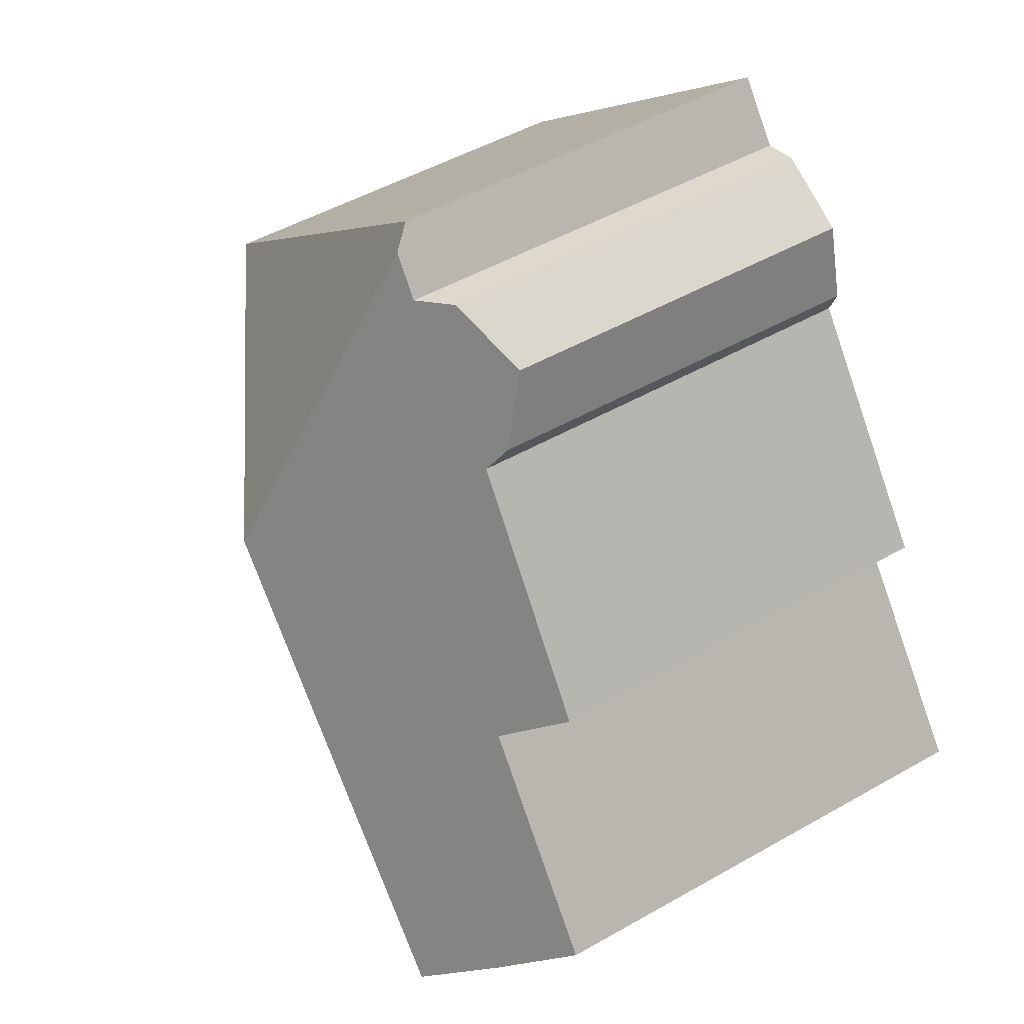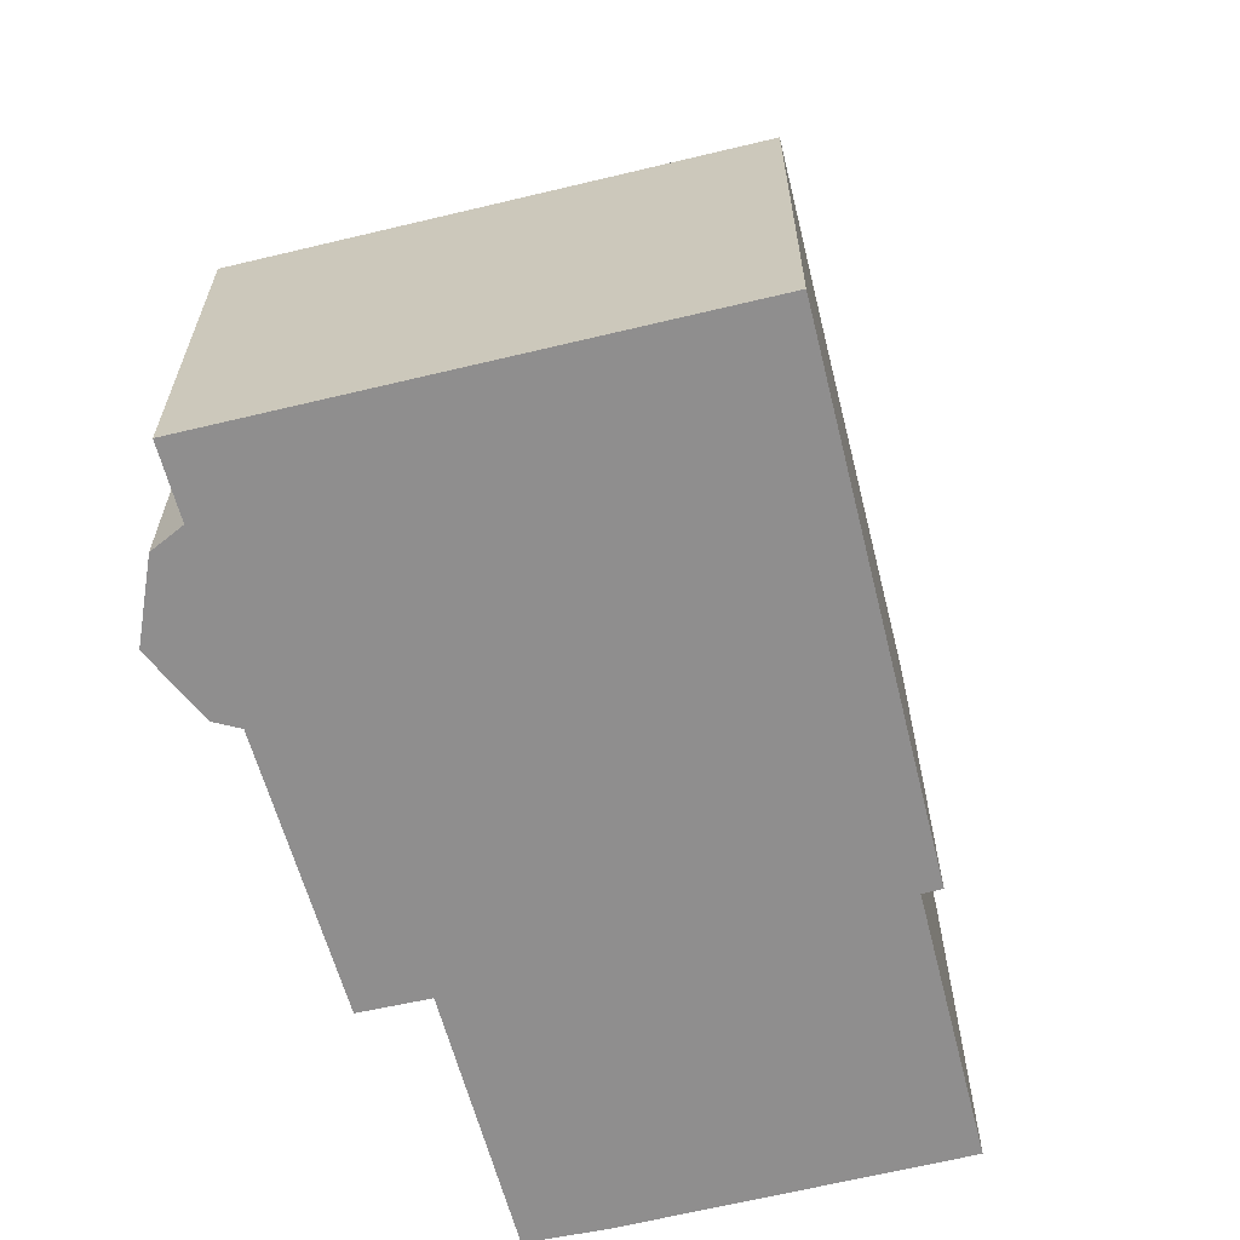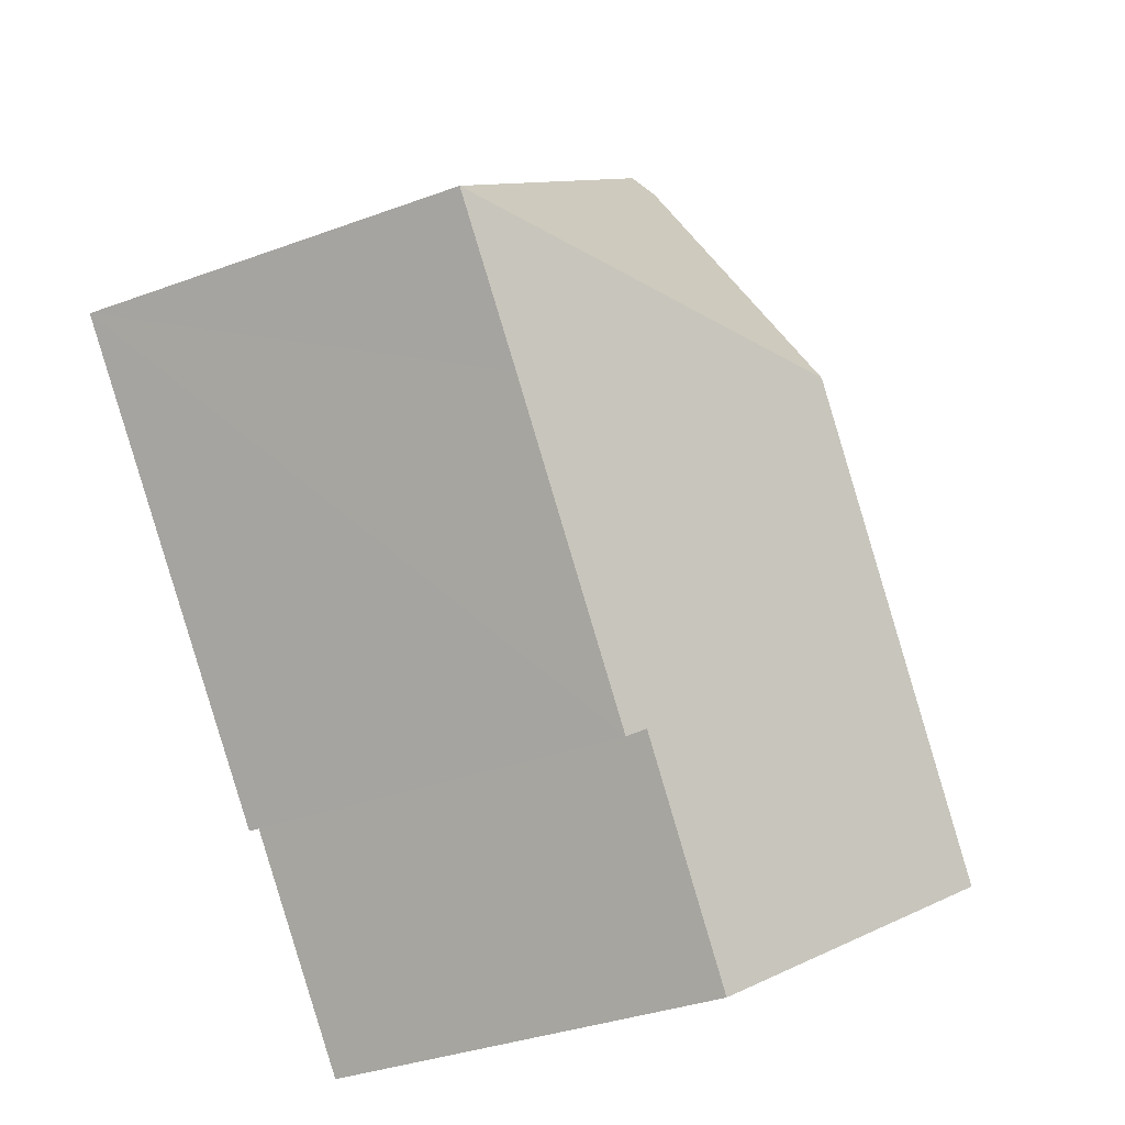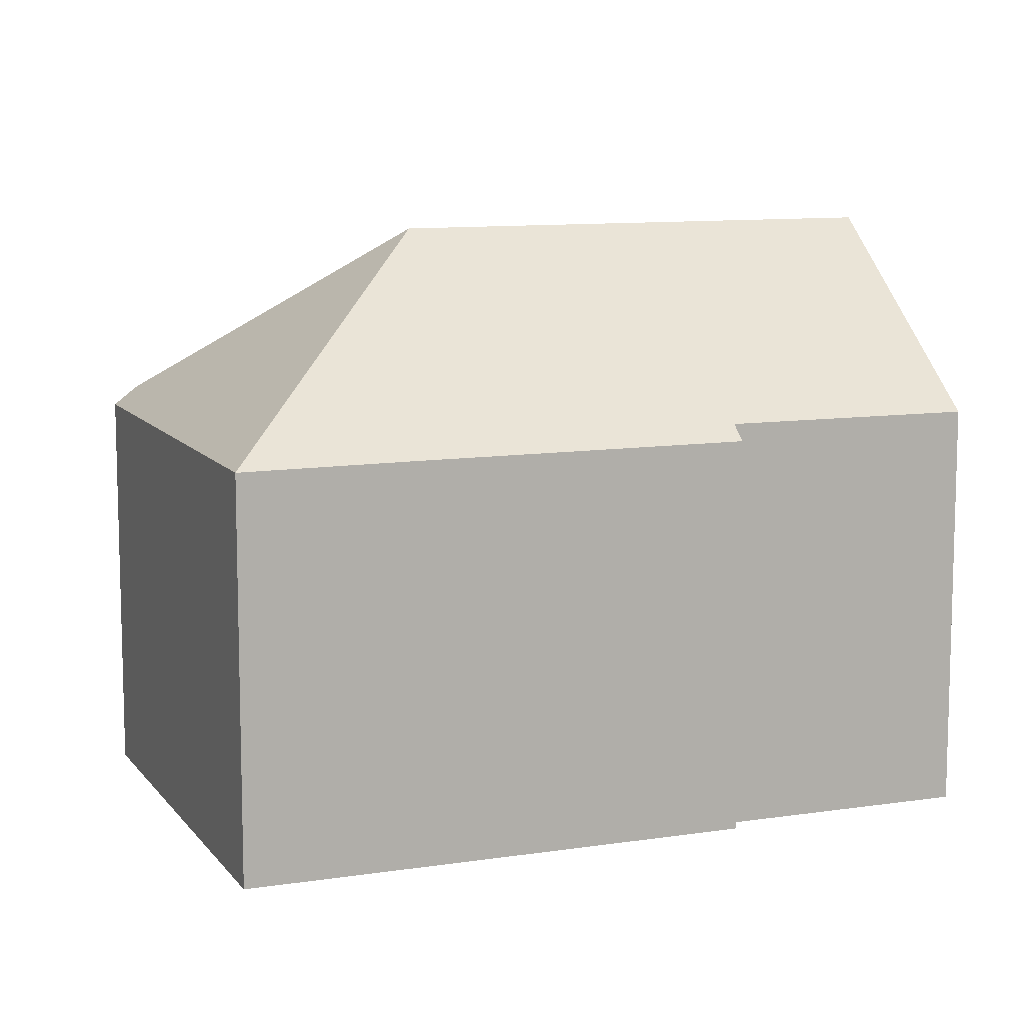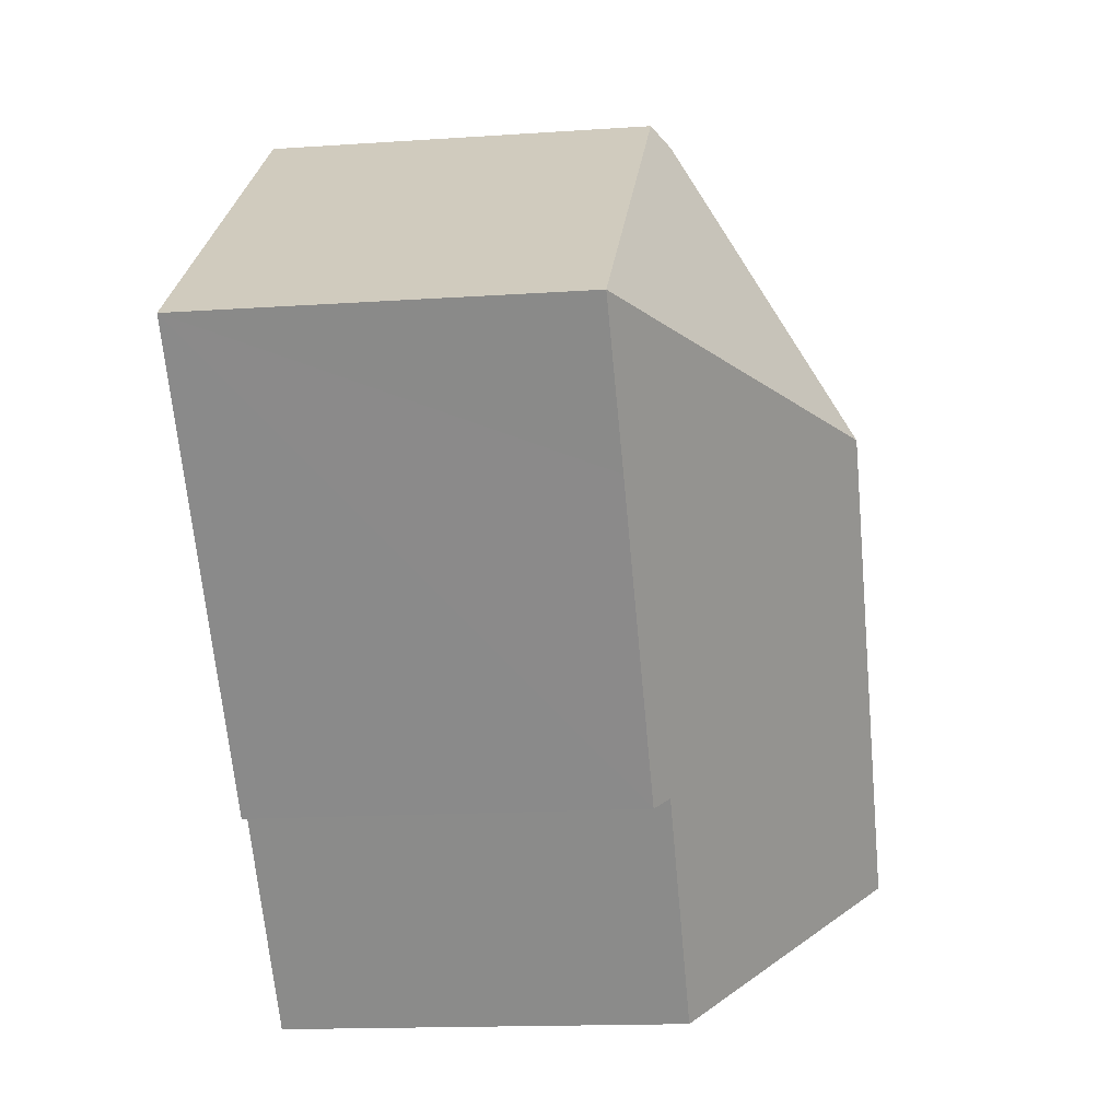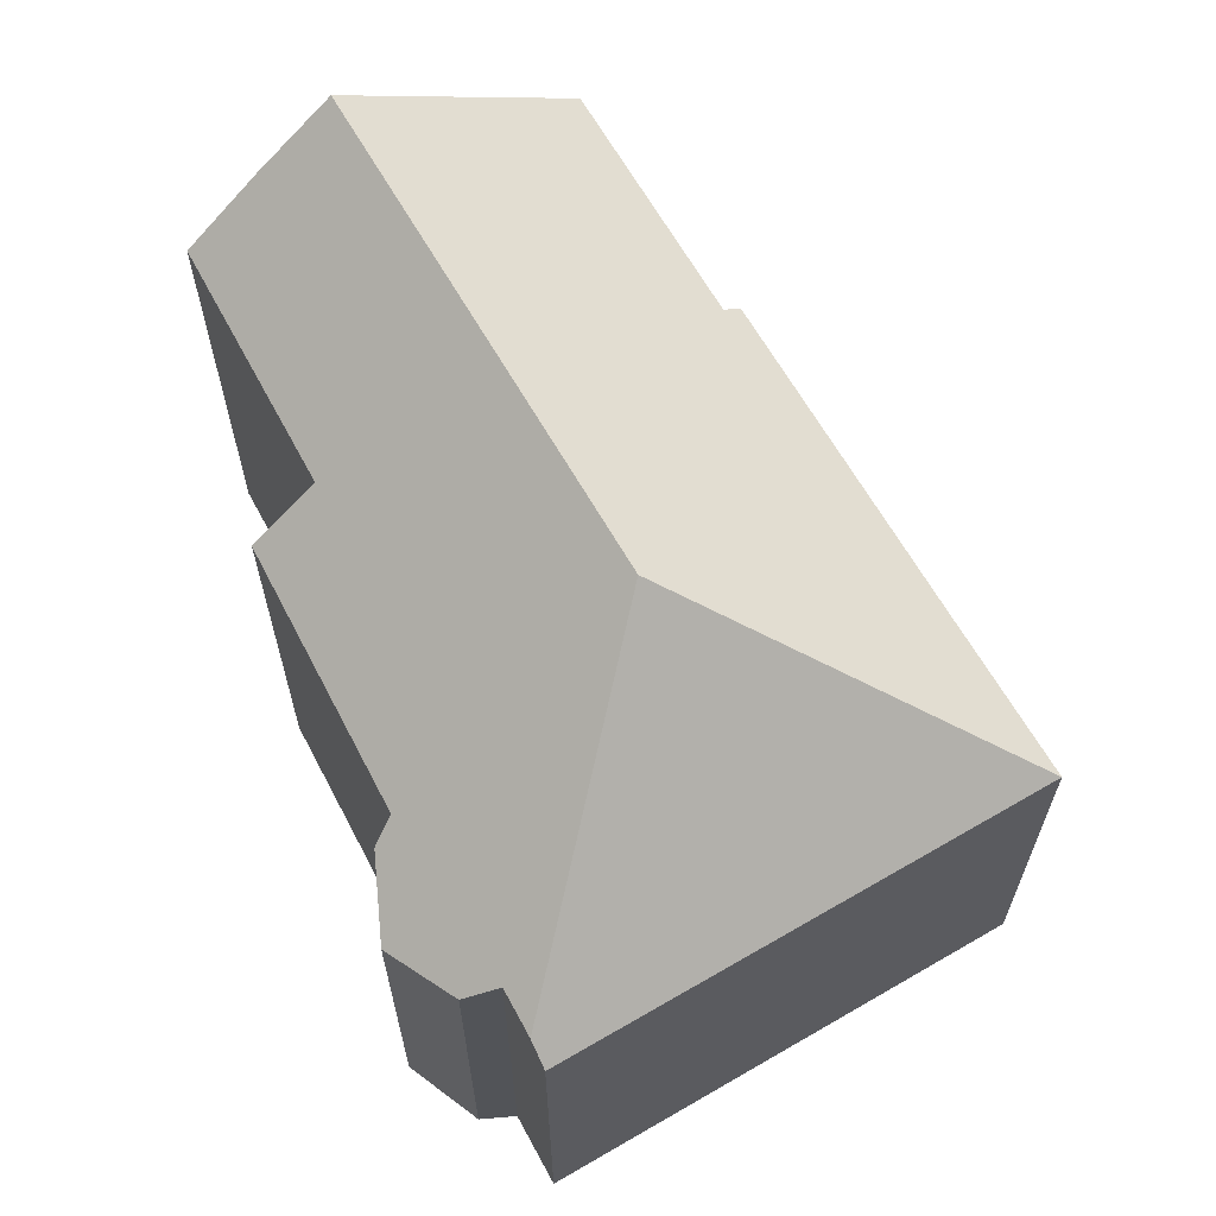
<metadata>
{"format":"obj","ext":"obj","renderer":"f3d","projection":"perspective","resolution":1024,"background":"white","views":[{"elev":49.2,"azim":-122.3,"up":"+Z"},{"elev":-65.0,"azim":54.3,"up":"+Y"},{"elev":-34.7,"azim":116.3,"up":"+Z"},{"elev":10.3,"azim":109.1,"up":"+Y"},{"elev":-15.3,"azim":98.2,"up":"+Z"},{"elev":66.1,"azim":10.4,"up":"+Y"}]}
</metadata>
<code>
v  14.71 8.351 3.878
v  9.423 12.54 6.042
v  17.08 8.34 6.634
v  10.05 8.351 -1.592
v  9.747 8.656 -1.339
v  6.267 8.645 -5.444
v  2.427 12.54 -2.165
v  8.257 8.756 12.24
v  8.884 8.734 13.02
v  5.545 8.26 10.05
v  5.752 8.646 9.517
v  2.261 8.827 5.059
v  3.311 9.913 4.12
v  0 10.03 6.142e-16
v  1.185 11.28 -1.104
v  7.523 8.226 12.44
v  5.974 7.709 11.65
v  7.574 8.263 12.42
v  9.205 8.34 13.41
v  5.545 -6.152e-16 10.05
v  5.974 -7.135e-16 11.65
v  5.752 -5.827e-16 9.517
v  7.523 -7.614e-16 12.44
v  8.257 -7.493e-16 12.24
v  9.205 -8.214e-16 13.41
v  8.884 -7.969e-16 13.02
v  0 0 0
v  3.311 -2.523e-16 4.12
v  2.261 -3.098e-16 5.059
v  7.574 -7.606e-16 12.42
v  17.08 -4.062e-16 6.634
v  10.05 9.748e-17 -1.592
v  14.71 -2.375e-16 3.878
v  9.747 8.199e-17 -1.339
v  6.267 3.333e-16 -5.444
v  1.185 6.76e-17 -1.104
v  2.427 1.326e-16 -2.165
g defaultobject
f 1 2 3
f 2 1 4
f 2 4 5
f 2 5 6
f 2 6 7
f 2 8 9
f 8 2 10
f 10 2 11
f 11 2 12
f 12 2 13
f 13 2 14
f 14 2 7
f 14 7 15
f 16 10 17
f 10 16 18
f 10 18 8
f 3 9 19
f 9 3 2
f 20 17 10
f 17 20 21
f 22 10 11
f 10 22 20
f 17 23 16
f 23 17 21
f 24 9 8
f 9 24 19
f 19 24 25
f 25 24 26
f 27 13 14
f 13 27 28
f 29 11 12
f 11 29 22
f 18 24 8
f 24 18 16
f 24 16 23
f 24 23 30
f 25 3 19
f 3 25 31
f 31 1 3
f 1 31 4
f 4 31 32
f 32 31 33
f 34 6 5
f 6 34 35
f 4 34 5
f 34 4 32
f 6 15 7
f 15 6 35
f 15 35 36
f 36 35 37
f 36 14 15
f 14 36 27
f 28 12 13
f 12 28 29
f 33 34 32
f 34 33 28
f 28 33 29
f 29 33 22
f 22 33 31
f 22 31 20
f 20 31 21
f 21 31 24
f 24 31 26
f 26 31 25
f 21 24 30
f 21 30 23
f 34 37 35
f 37 34 36
f 36 34 27
f 27 34 28

</code>
